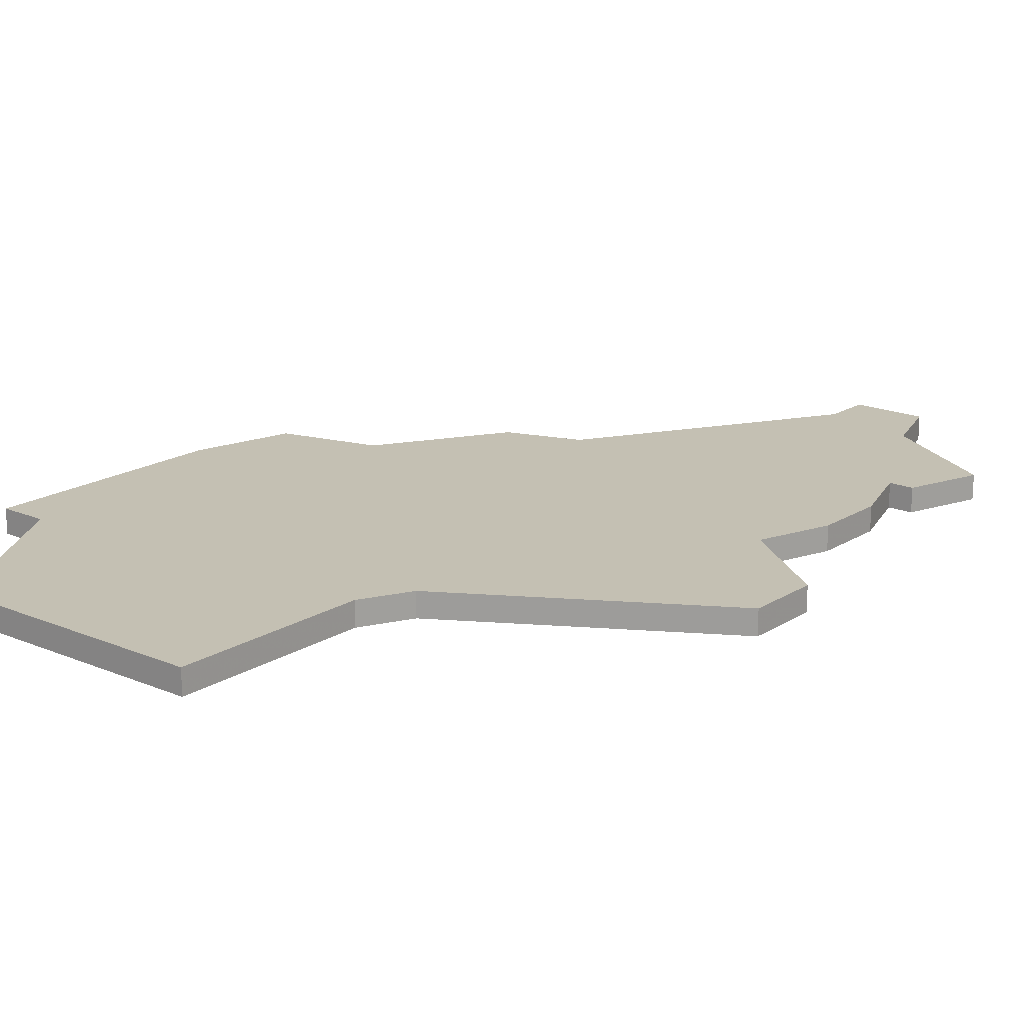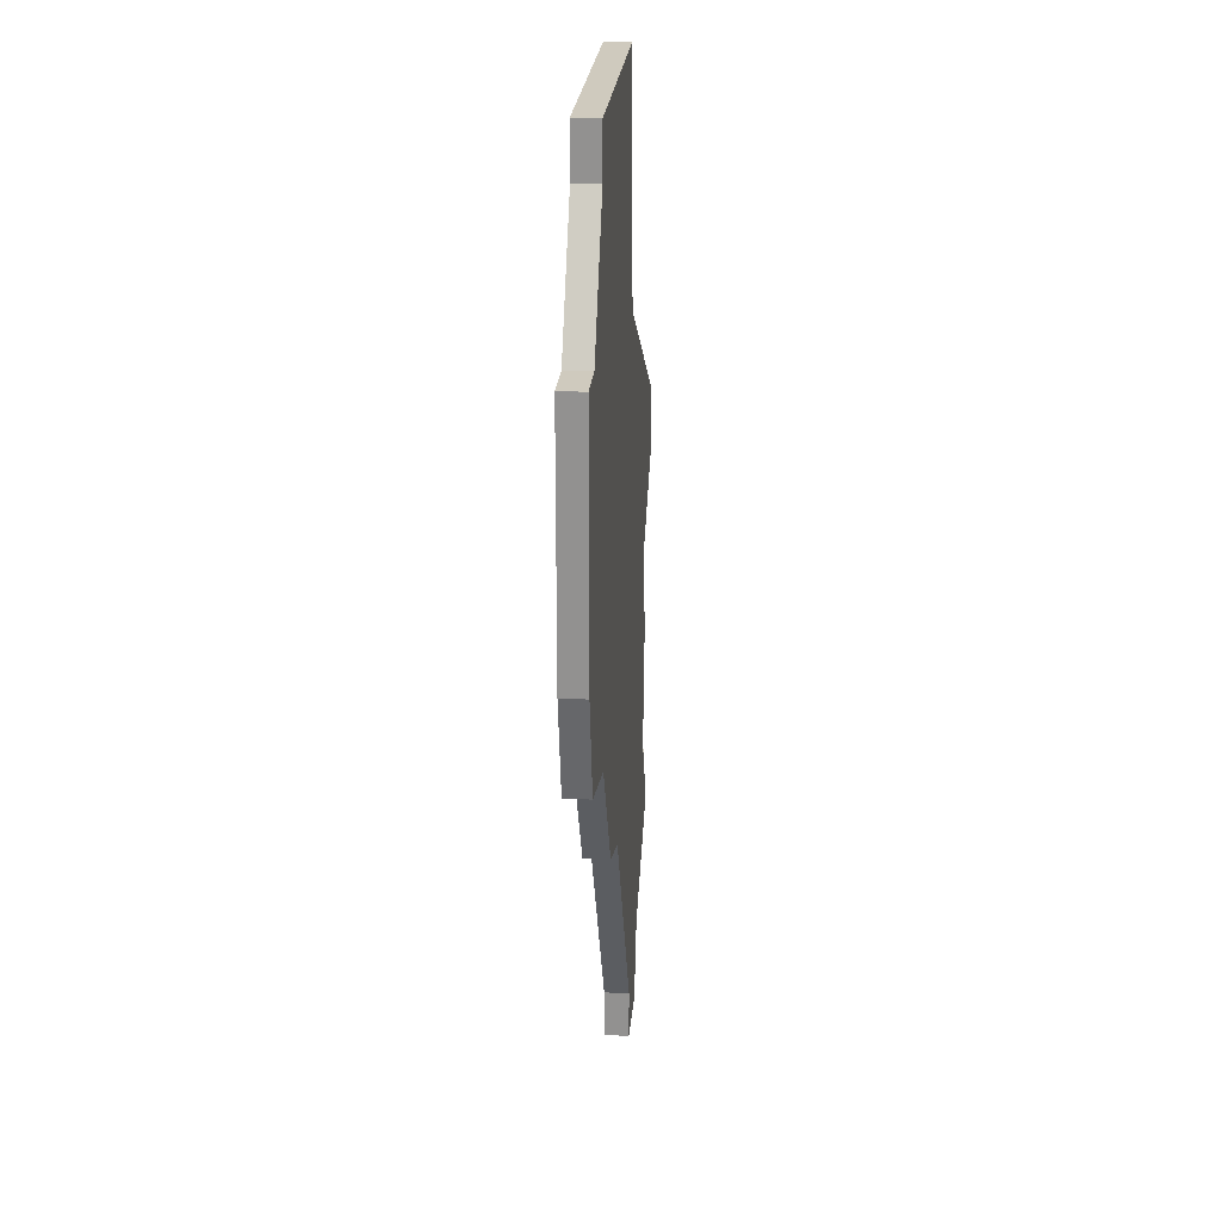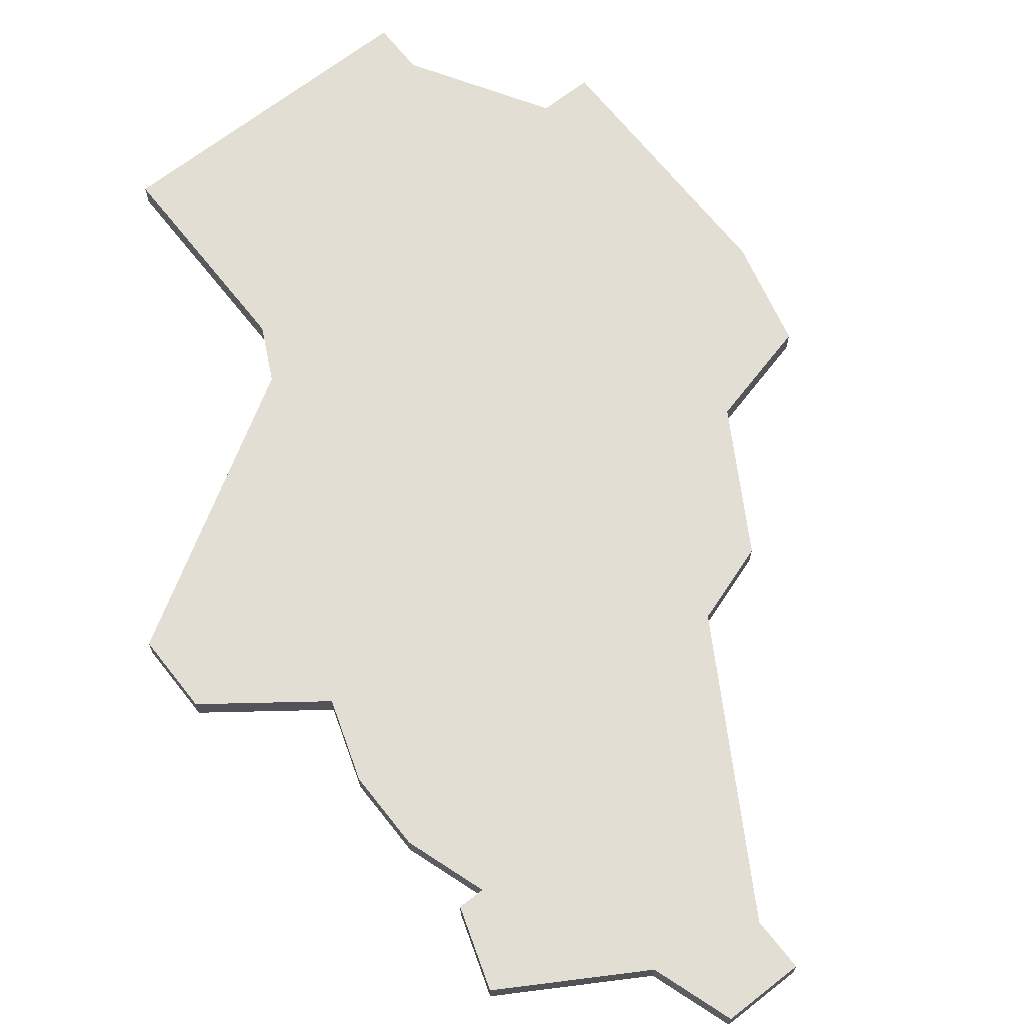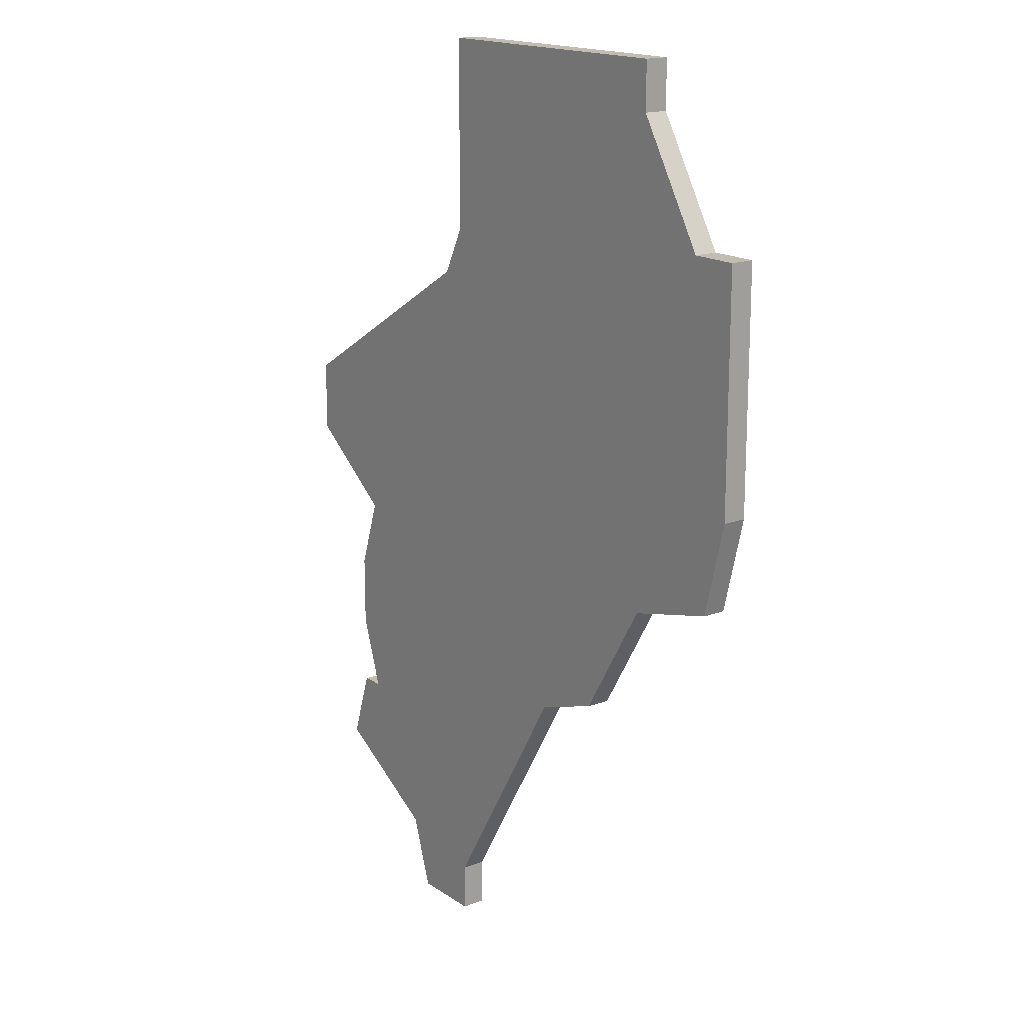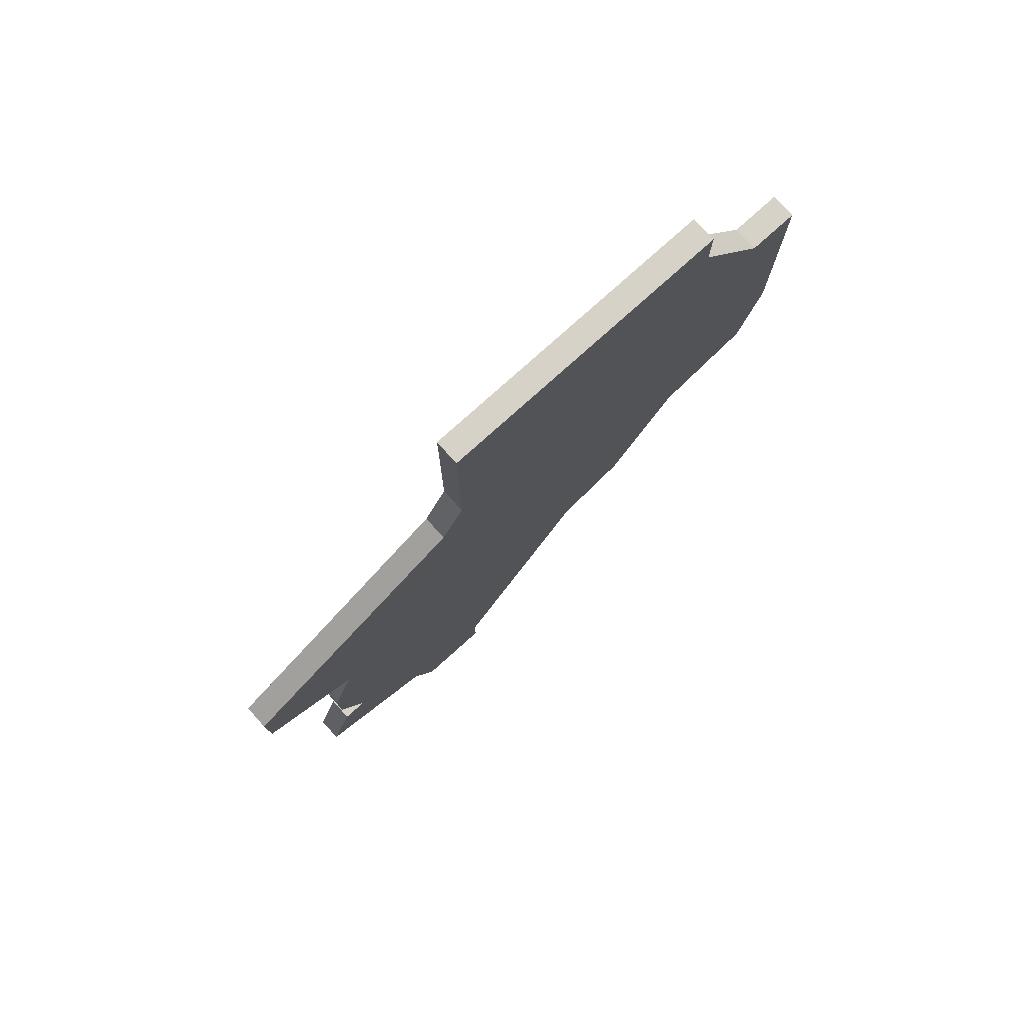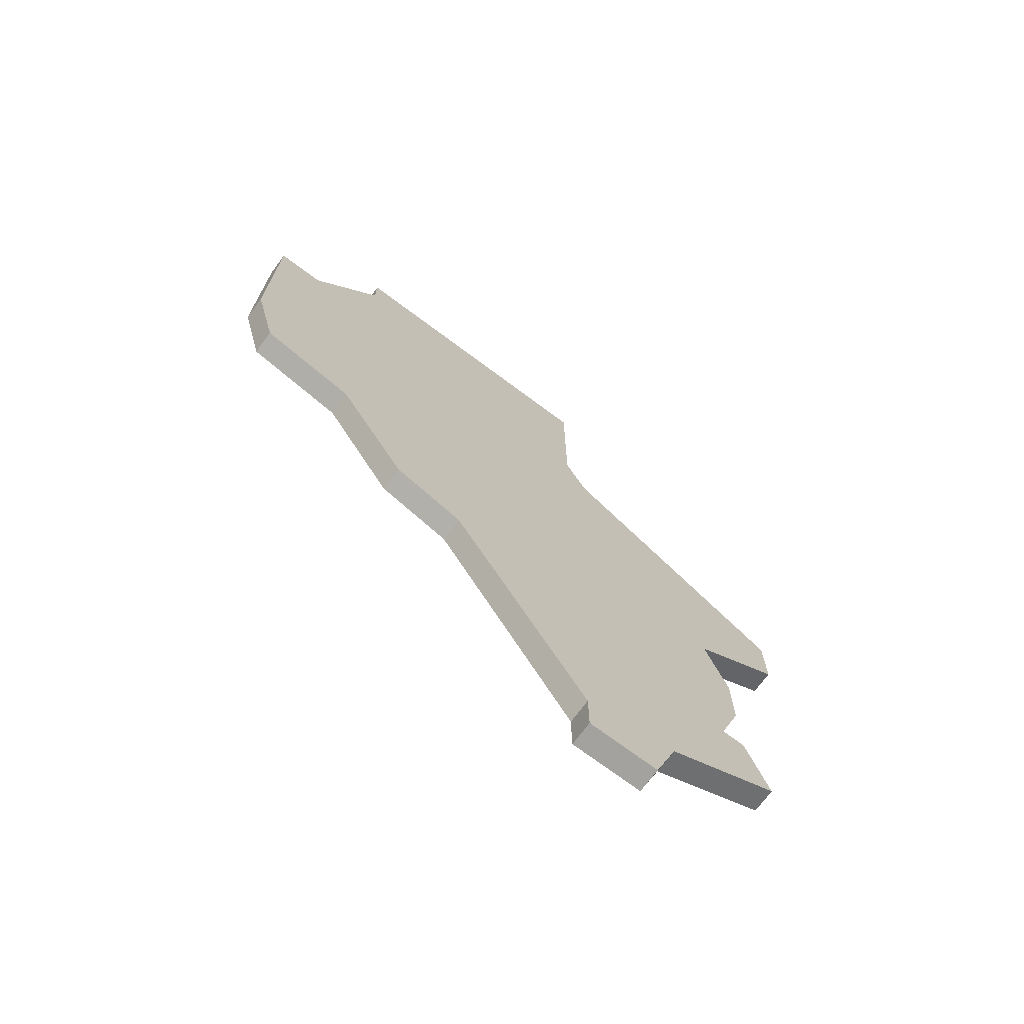
<metadata>
{"format":"obj","ext":"obj","renderer":"f3d","projection":"perspective","resolution":1024,"background":"white","views":[{"elev":18.0,"azim":-140.5,"up":"+Z"},{"elev":23.2,"azim":94.7,"up":"+Y"},{"elev":67.2,"azim":-38.2,"up":"+Z"},{"elev":16.9,"azim":52.8,"up":"+Y"},{"elev":78.5,"azim":-41.9,"up":"+Y"},{"elev":-72.5,"azim":143.3,"up":"+Y"}]}
</metadata>
<code>
v 3054 -1468 0
v 3054 -1468 1
v 3054 -1477 0
v 3054 -1477 1
v 3070 -1473 0
v 3070 -1473 1
v 3078 -1463 0
v 3078 -1463 1
v 3078 -1453 0
v 3078 -1453 1
v 3053 -1471 0
v 3053 -1471 1
v 3053 -1474 0
v 3053 -1474 1
v 3053 -1477 0
v 3053 -1477 1
v 3061 -1454 0
v 3061 -1454 1
v 3061 -1446 0
v 3061 -1446 1
v 3061 -1484 0
v 3061 -1484 1
v 3061 -1486 0
v 3061 -1486 1
v 3077 -1467 0
v 3077 -1467 1
v 3052 -1480 0
v 3052 -1480 1
v 3060 -1456 0
v 3060 -1456 1
v 3076 -1453 0
v 3076 -1453 1
v 3067 -1474 0
v 3067 -1474 1
v 3050 -1462 0
v 3050 -1462 1
v 3050 -1465 0
v 3050 -1465 1
v 3058 -1486 0
v 3058 -1486 1
v 3057 -1483 0
v 3057 -1483 1
v 3073 -1446 0
v 3073 -1446 1
v 3073 -1448 0
v 3073 -1448 1
v 3073 -1468 0
v 3073 -1468 1
f 15 3 27
f 41 27 3
f 39 41 21
f 21 41 3
f 3 13 33
f 1 37 35
f 1 33 11
f 13 11 33
f 35 29 1
f 29 33 1
f 21 23 39
f 47 5 33
f 33 29 47
f 7 25 47
f 31 7 47
f 47 29 31
f 19 45 17
f 31 17 45
f 43 45 19
f 31 29 17
f 31 9 7
f 21 3 33
f 28 4 16
f 4 28 42
f 22 42 40
f 4 42 22
f 34 14 4
f 36 38 2
f 12 34 2
f 34 12 14
f 2 30 36
f 2 34 30
f 40 24 22
f 34 6 48
f 48 30 34
f 48 26 8
f 48 8 32
f 32 30 48
f 18 46 20
f 46 18 32
f 20 46 44
f 18 30 32
f 8 10 32
f 34 4 22
f 18 20 17
f 17 20 19
f 30 18 29
f 29 18 17
f 36 30 35
f 35 30 29
f 38 36 37
f 37 36 35
f 2 38 1
f 1 38 37
f 12 2 11
f 11 2 1
f 14 12 13
f 13 12 11
f 4 14 3
f 3 14 13
f 16 4 15
f 15 4 3
f 28 16 27
f 27 16 15
f 42 28 41
f 41 28 27
f 40 42 39
f 39 42 41
f 24 40 23
f 23 40 39
f 22 24 21
f 21 24 23
f 34 22 33
f 33 22 21
f 6 34 5
f 5 34 33
f 48 6 47
f 47 6 5
f 26 48 25
f 25 48 47
f 8 26 7
f 7 26 25
f 10 8 9
f 9 8 7
f 32 10 31
f 31 10 9
f 46 32 45
f 45 32 31
f 20 44 19
f 19 44 43
f 44 46 43
f 43 46 45

</code>
